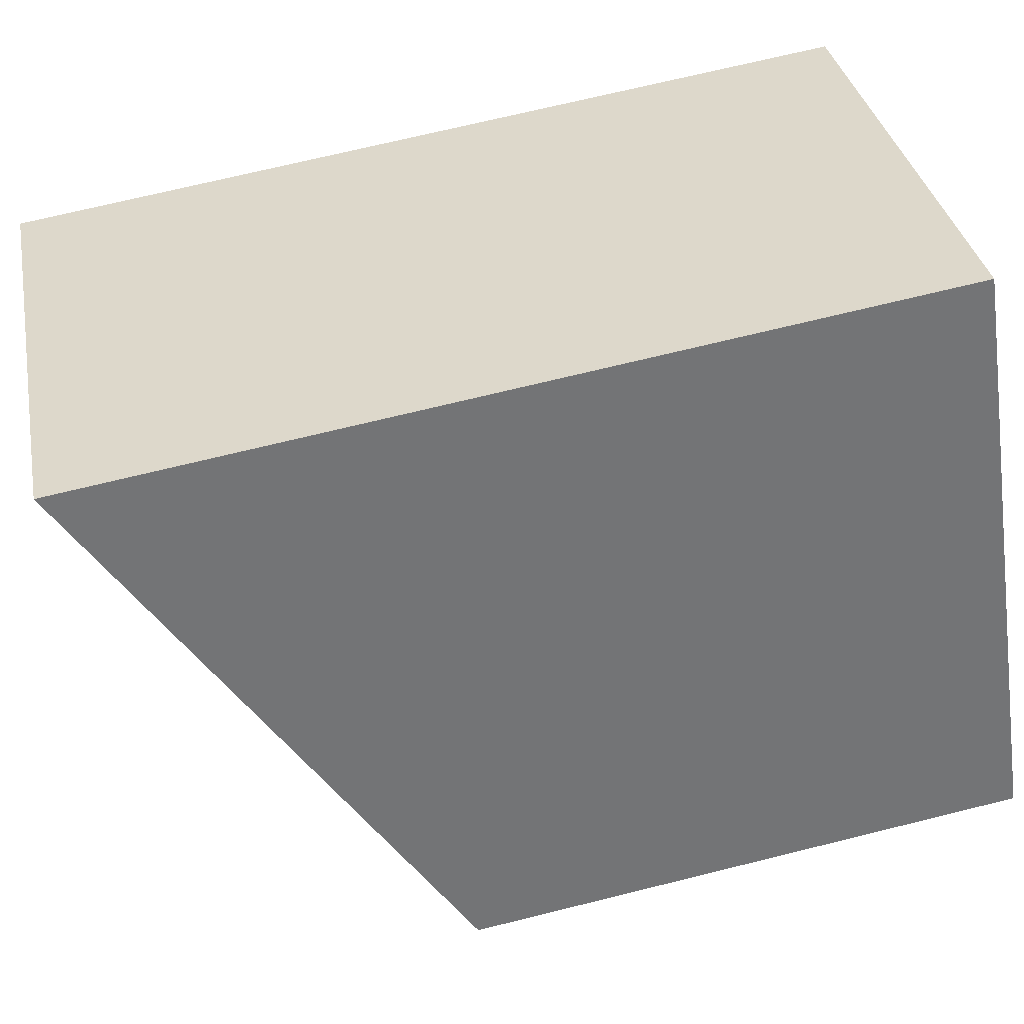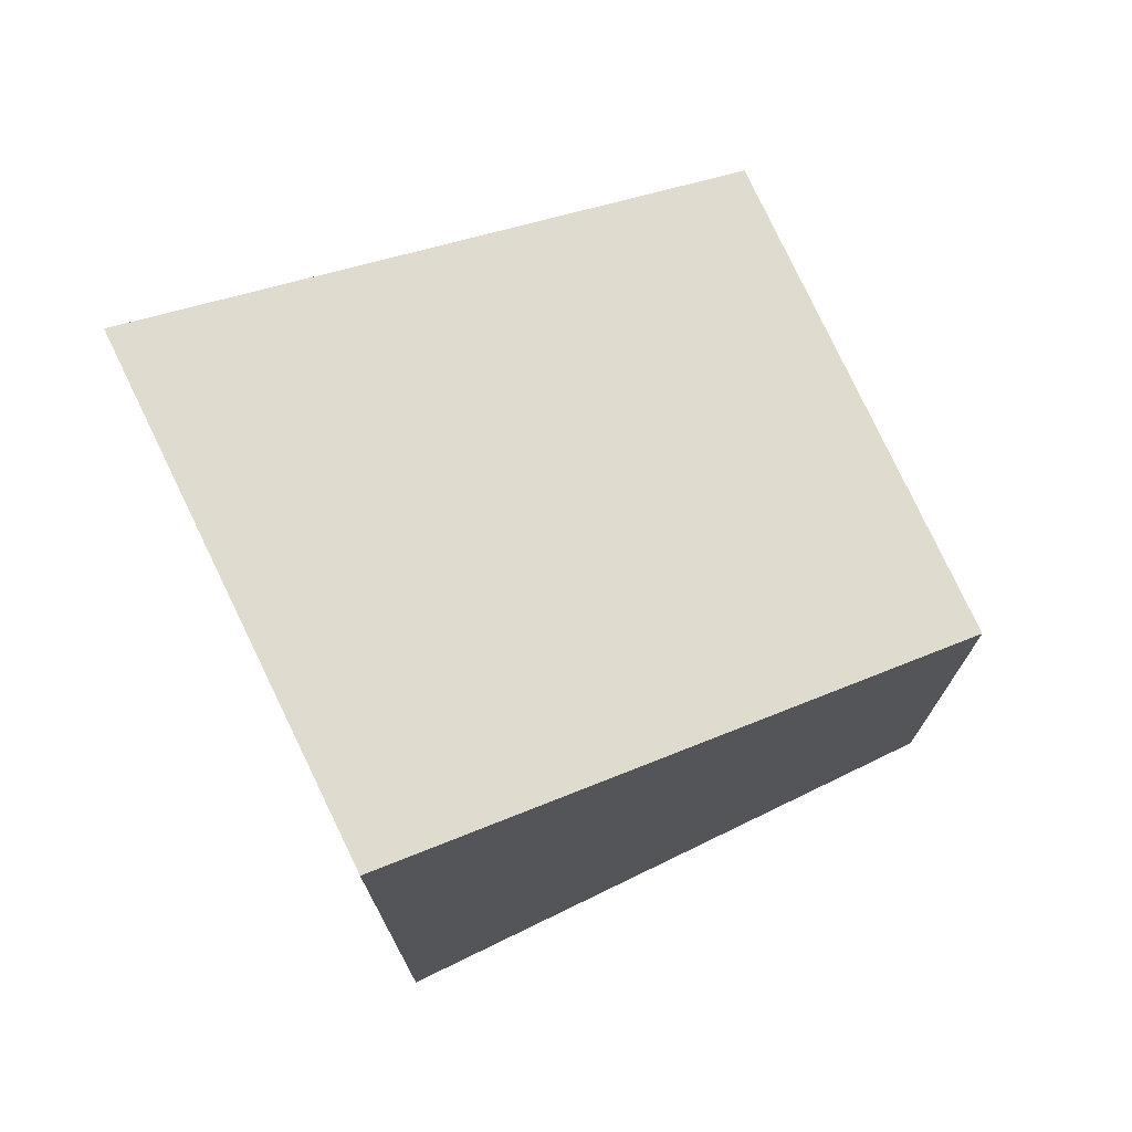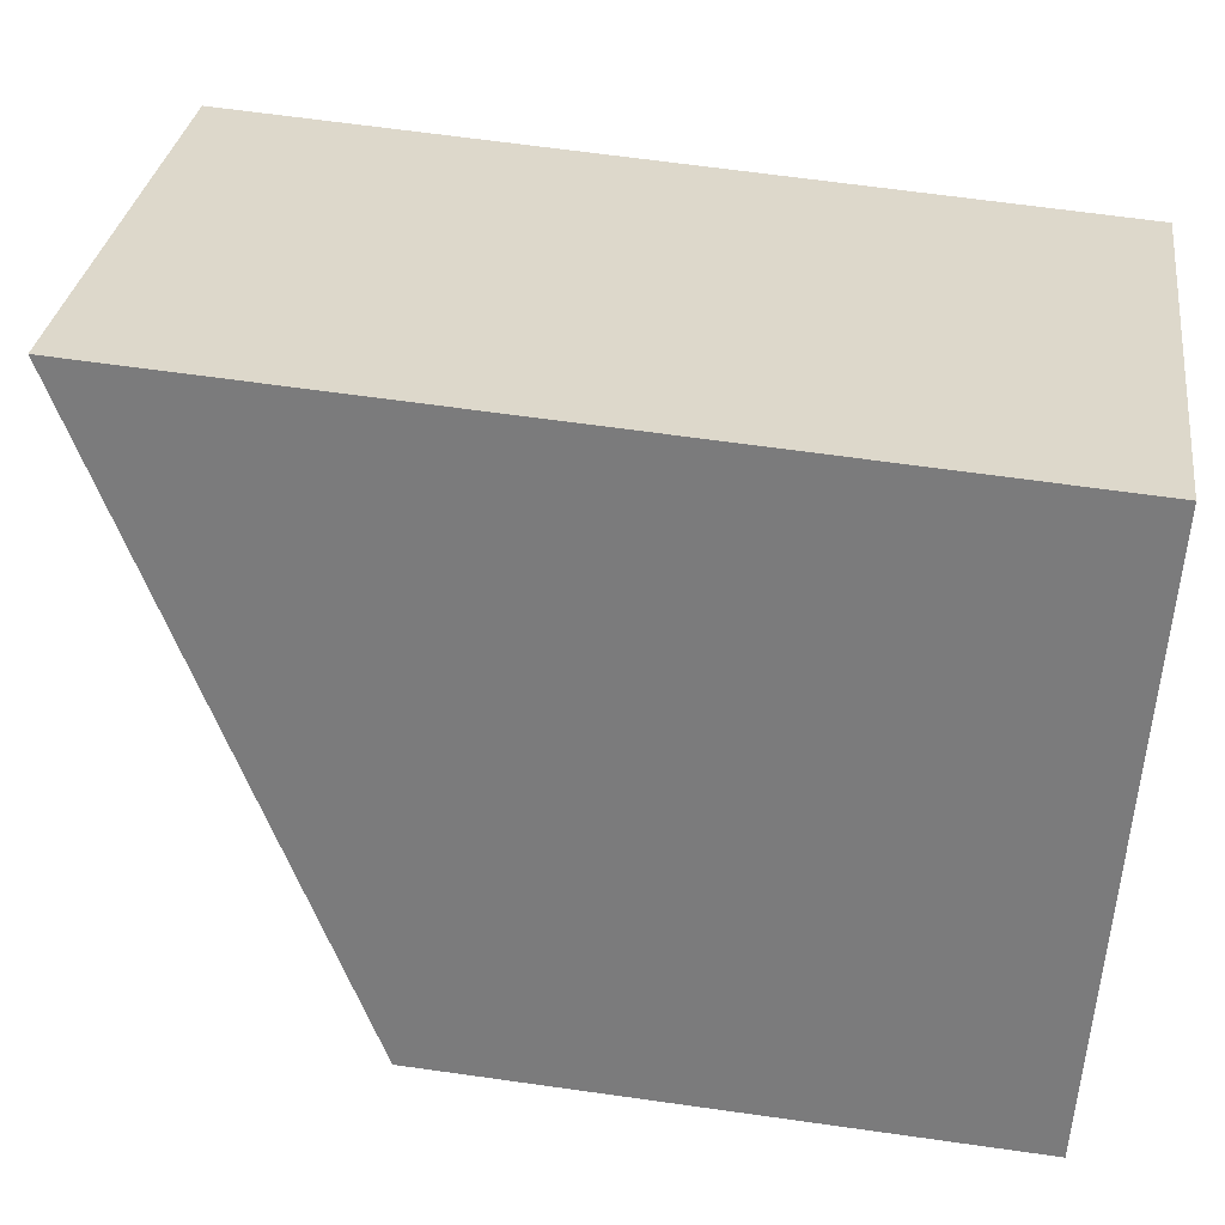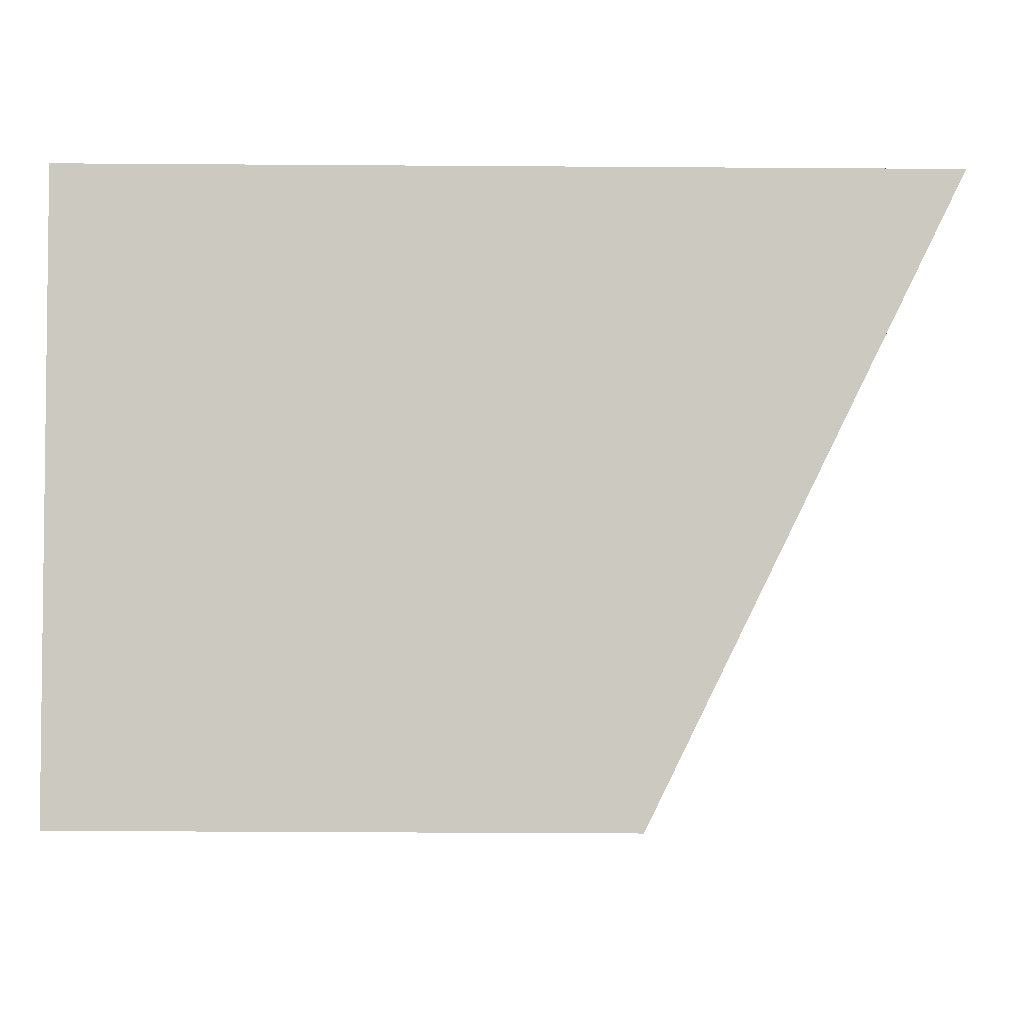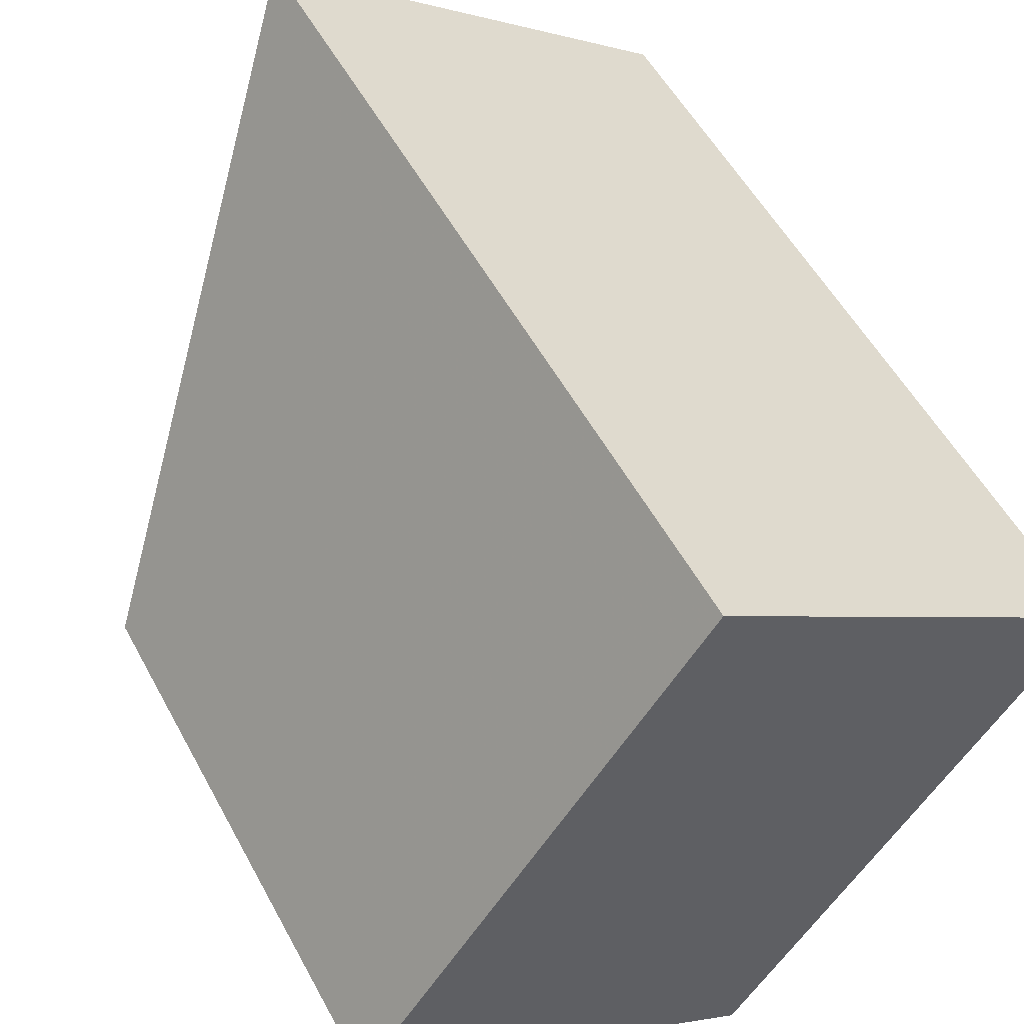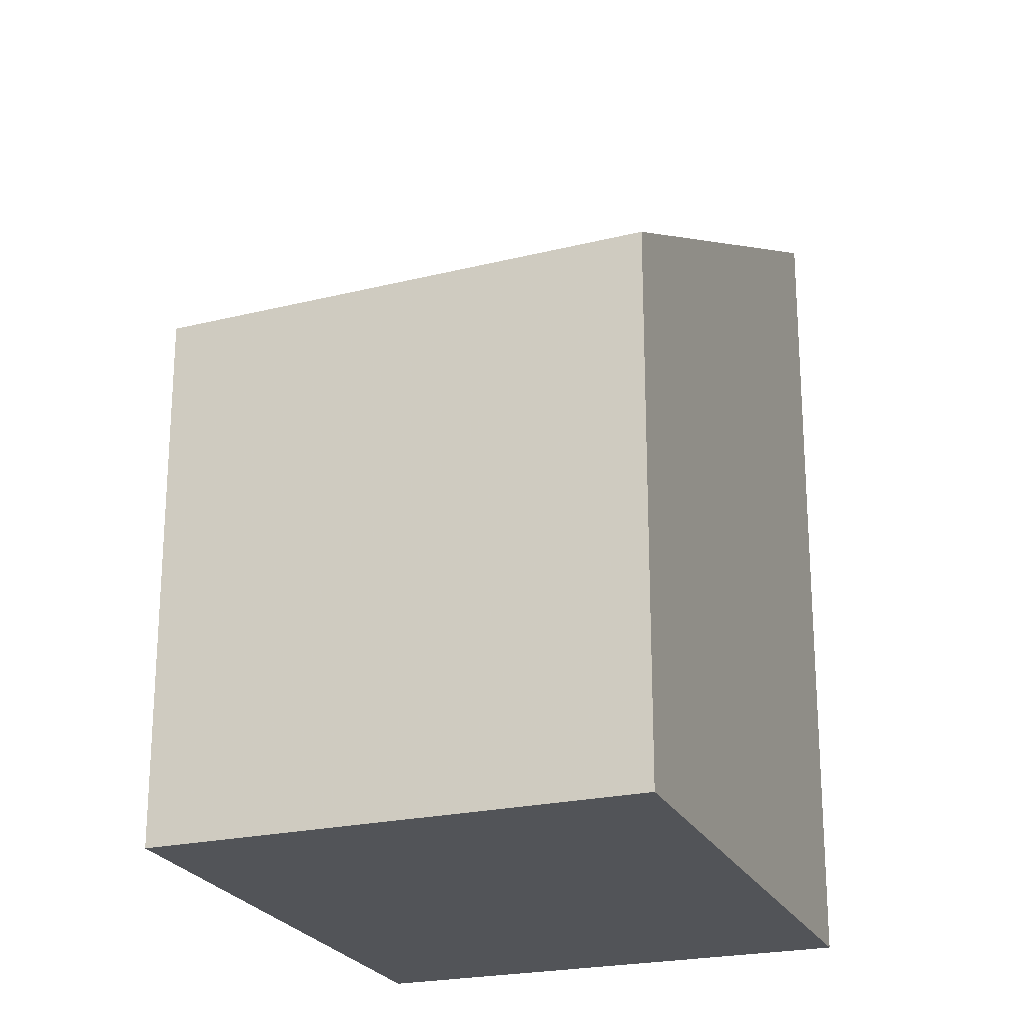
<metadata>
{"format":"obj","ext":"obj","renderer":"f3d","projection":"perspective","resolution":1024,"background":"white","views":[{"elev":69.4,"azim":76.0,"up":"+Y"},{"elev":75.7,"azim":-81.1,"up":"+Z"},{"elev":65.2,"azim":98.1,"up":"+Y"},{"elev":-37.8,"azim":-90.5,"up":"+Y"},{"elev":53.6,"azim":152.2,"up":"+Y"},{"elev":-23.3,"azim":55.2,"up":"+Z"}]}
</metadata>
<code>
v -1213 -727 3.469
v -1211 -725.8 3.524
v -1209 -727.9 2.296
v -1211 -729.1 2.253
v -1211 -725.8 3.524
v -1213 -727 3.469
v -1213 -727 0
v -1211 -725.8 0
v -1209 -727.9 2.296
v -1211 -725.8 3.524
v -1211 -725.8 0
v -1209 -727.9 0
v -1211 -729.1 2.253
v -1209 -727.9 2.296
v -1209 -727.9 0
v -1211 -729.1 0
v -1213 -727 3.469
v -1211 -729.1 2.253
v -1211 -729.1 0
v -1213 -727 0
v -1213 -727 0
v -1211 -725.8 0
v -1209 -727.9 0
v -1211 -729.1 0
f 2 3 4 1
f 6 7 8 5
f 10 11 12 9
f 14 15 16 13
f 18 19 20 17
f 22 23 24 21

</code>
